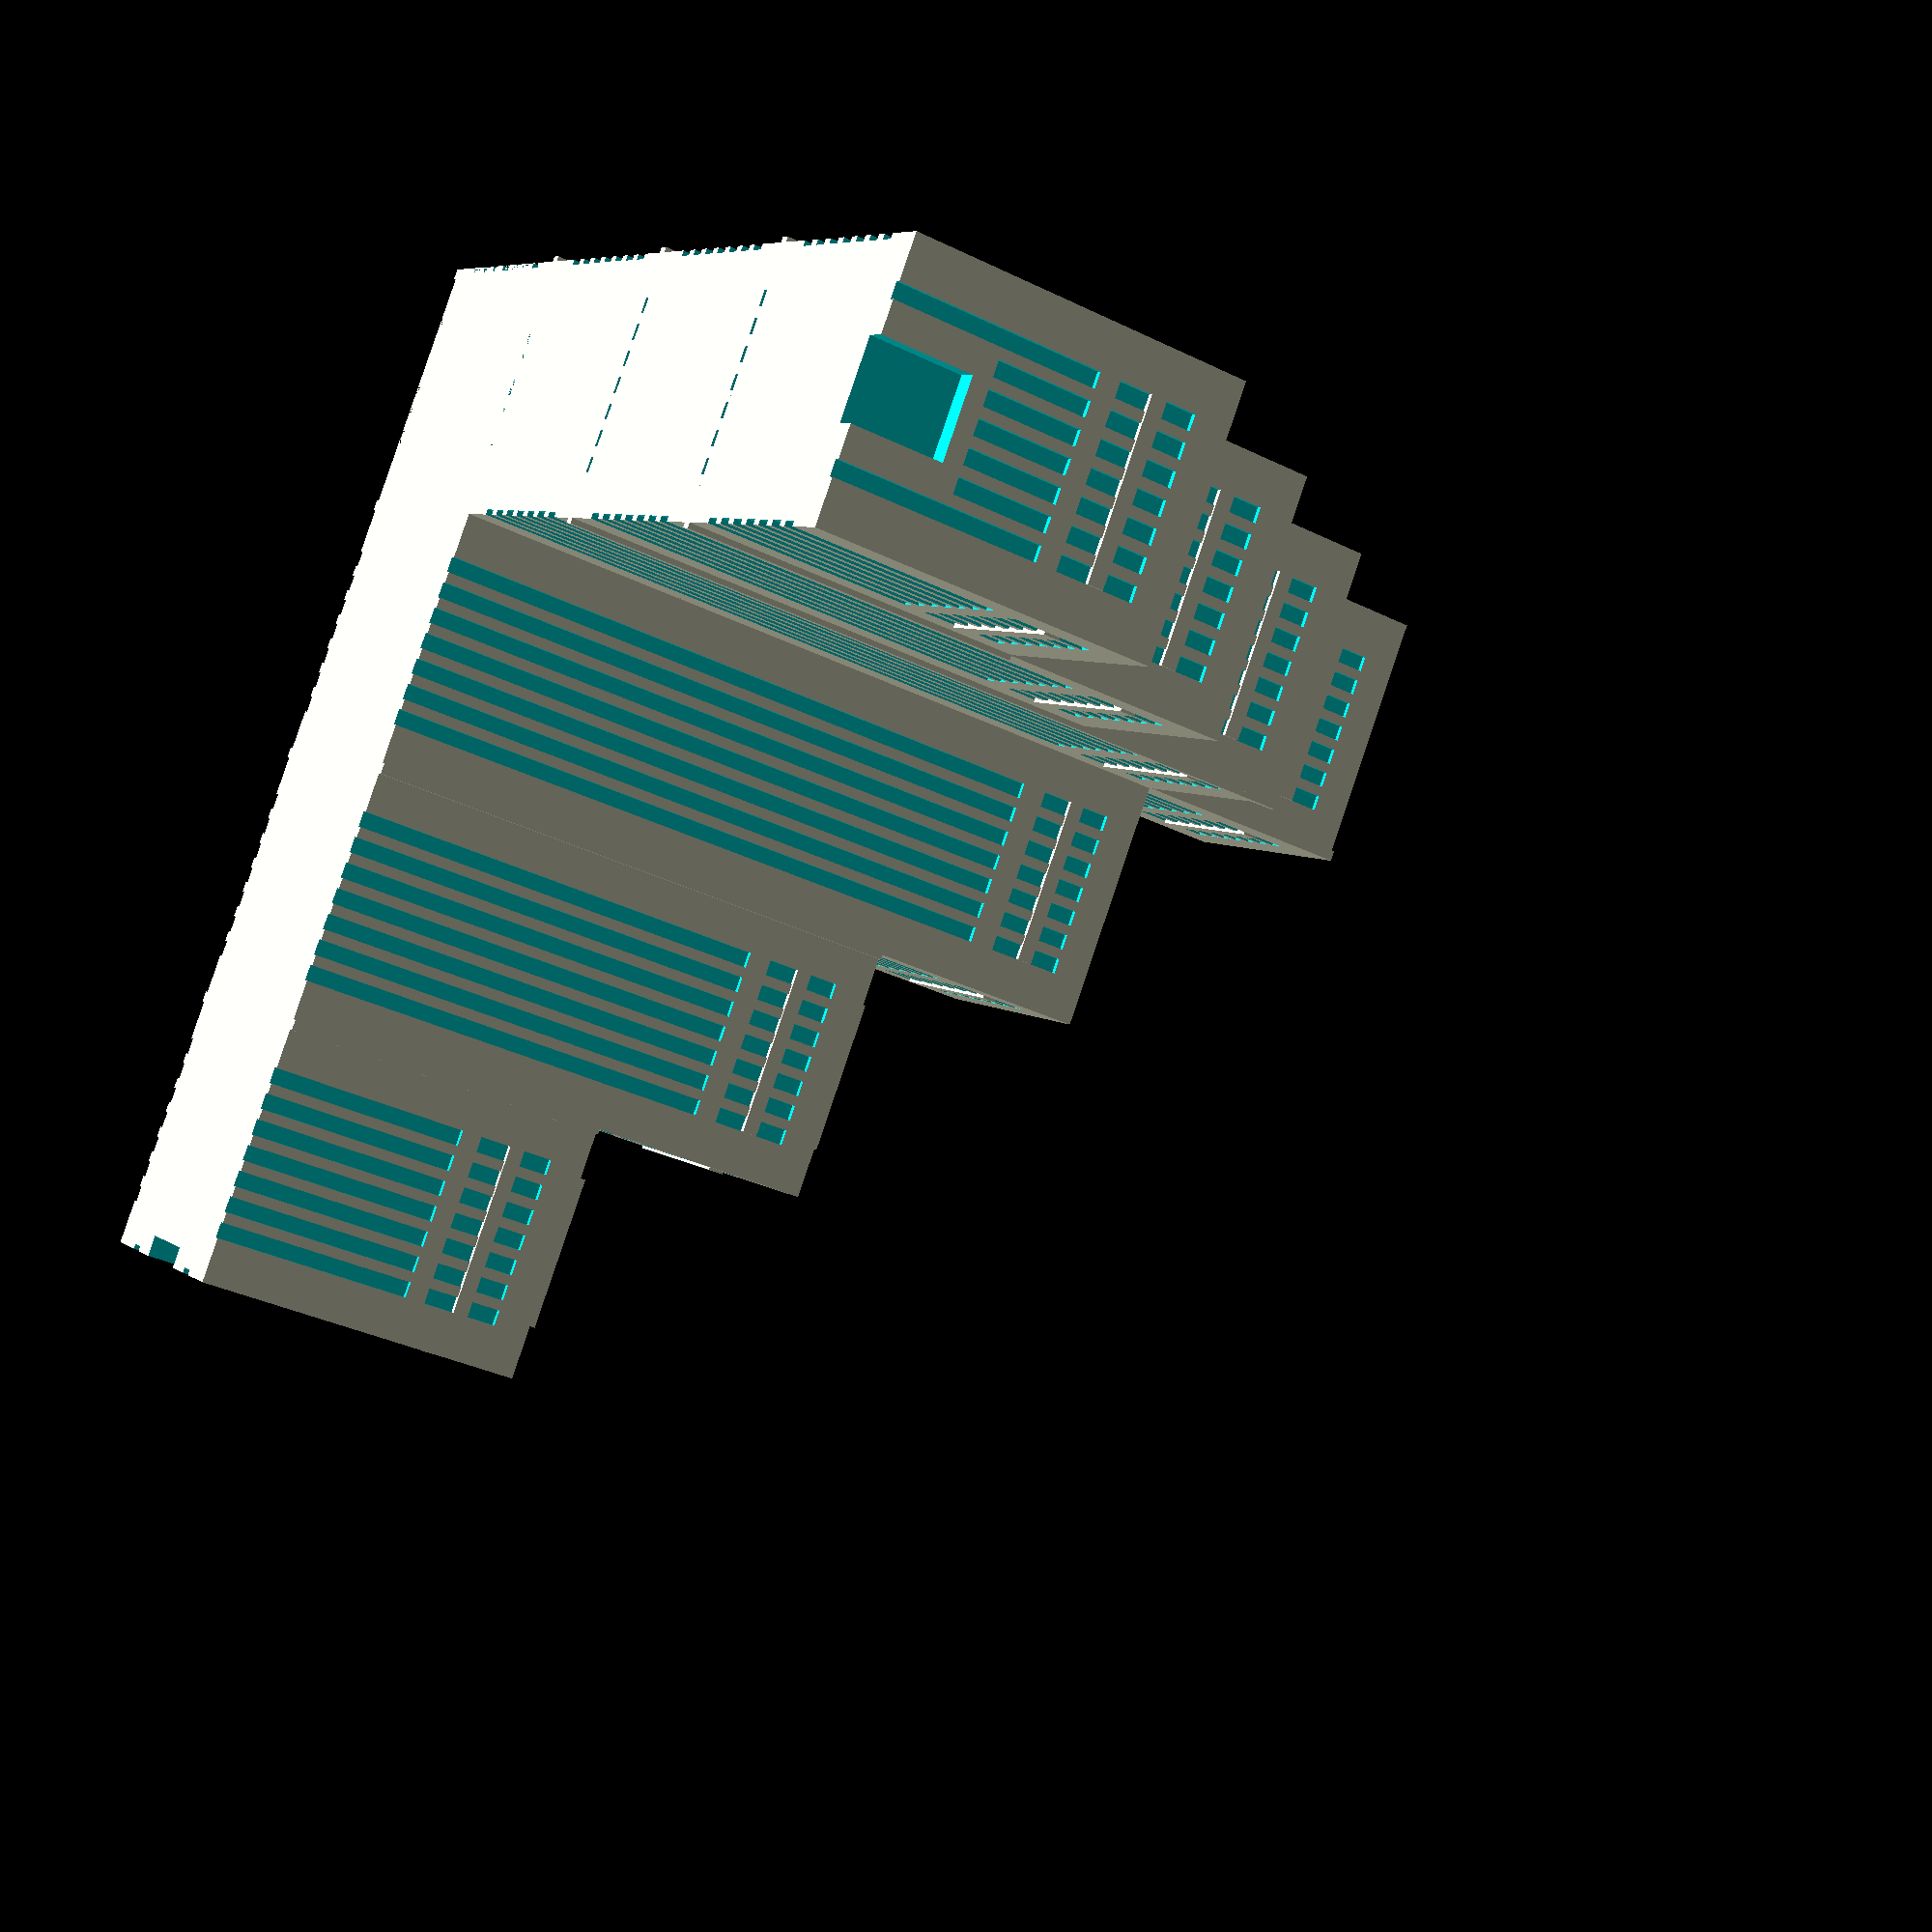
<openscad>
$fs=0.25;$fa=6;
union() {
difference(){translate([-100,0,32])cube([50,50,65],center=true);
translate([-125,0,7])cube([8,15,20],center=true);
translate([-125,15,17])cube([2,3,43],center=true);
translate([-125,-15,17])cube([2,3,43],center=true);
translate([-125,10,29.5])cube([2,3,18],center=true);
translate([-125,5,29.5])cube([2,3,18],center=true);
translate([-125,0,29.5])cube([2,3,18],center=true);
translate([-125,-5,29.5])cube([2,3,18],center=true);
translate([-125,-10,29.5])cube([2,3,18],center=true);
translate([-125,15,50])cube([2,3,15],center=true);
translate([-125,10,50])cube([2,3,15],center=true);
translate([-125,5,50])cube([2,3,15],center=true);
translate([-125,0,50])cube([2,3,15],center=true);
translate([-125,-5,50])cube([2,3,15],center=true);
translate([-125,-10,50])cube([2,3,15],center=true);
translate([-125,-15,50])cube([2,3,15],center=true);
translate([-115,25,17])cube([3,2,43],center=true);
translate([-85,25,17])cube([3,2,43],center=true);
translate([-90,25,17])cube([3,2,43],center=true);
translate([-95,25,17])cube([3,2,43],center=true);
translate([-100,25,17])cube([3,2,43],center=true);
translate([-105,25,17])cube([3,2,43],center=true);
translate([-110,25,17])cube([3,2,43],center=true);
translate([-115,25,50])cube([3,2,15],center=true);
translate([-110,25,50])cube([3,2,15],center=true);
translate([-105,25,50])cube([3,2,15],center=true);
translate([-100,25,50])cube([3,2,15],center=true);
translate([-95,25,50])cube([3,2,15],center=true);
translate([-90,25,50])cube([3,2,15],center=true);
translate([-85,25,50])cube([3,2,15],center=true);
translate([-100,0,65])cube([47,47,5],center=true);
translate([-115,-25,17])cube([3,2,43],center=true);
translate([-85,-25,17])cube([3,2,43],center=true);
translate([-90,-25,17])cube([3,2,43],center=true);
translate([-95,-25,17])cube([3,2,43],center=true);
translate([-100,-25,17])cube([3,2,43],center=true);
translate([-105,-25,17])cube([3,2,43],center=true);
translate([-110,-25,17])cube([3,2,43],center=true);
translate([-115,-25,50])cube([3,2,15],center=true);
translate([-110,-25,50])cube([3,2,15],center=true);
translate([-105,-25,50])cube([3,2,15],center=true);
translate([-100,-25,50])cube([3,2,15],center=true);
translate([-95,-25,50])cube([3,2,15],center=true);
translate([-90,-25,50])cube([3,2,15],center=true);
translate([-85,-25,50])cube([3,2,15],center=true);
}translate([-125,0,50])cube([1,33,3],center=true);
translate([-100,25,50])cube([33,1,3],center=true);
translate([-100,0,65])cube([30,30,10],center=true);
difference(){translate([-50,0,54.5])cube([50,50,110],center=true);
translate([-75,15,61.5])cube([2,3,43],center=true);
translate([-75,-15,61.5])cube([2,3,43],center=true);
translate([-75,10,61.5])cube([2,3,43],center=true);
translate([-75,5,61.5])cube([2,3,43],center=true);
translate([-75,0,61.5])cube([2,3,43],center=true);
translate([-75,-5,61.5])cube([2,3,43],center=true);
translate([-75,-10,61.5])cube([2,3,43],center=true);
translate([-75,15,95])cube([2,3,15],center=true);
translate([-75,10,95])cube([2,3,15],center=true);
translate([-75,5,95])cube([2,3,15],center=true);
translate([-75,0,95])cube([2,3,15],center=true);
translate([-75,-5,95])cube([2,3,15],center=true);
translate([-75,-10,95])cube([2,3,15],center=true);
translate([-75,-15,95])cube([2,3,15],center=true);
translate([-65,25,40.5])cube([3,2,85],center=true);
translate([-35,25,40.5])cube([3,2,85],center=true);
translate([-40,25,40.5])cube([3,2,85],center=true);
translate([-45,25,40.5])cube([3,2,85],center=true);
translate([-50,25,40.5])cube([3,2,85],center=true);
translate([-55,25,40.5])cube([3,2,85],center=true);
translate([-60,25,40.5])cube([3,2,85],center=true);
translate([-65,25,95])cube([3,2,15],center=true);
translate([-60,25,95])cube([3,2,15],center=true);
translate([-55,25,95])cube([3,2,15],center=true);
translate([-50,25,95])cube([3,2,15],center=true);
translate([-45,25,95])cube([3,2,15],center=true);
translate([-40,25,95])cube([3,2,15],center=true);
translate([-35,25,95])cube([3,2,15],center=true);
translate([-50,0,110])cube([47,47,5],center=true);
translate([-65,-25,40.5])cube([3,2,85],center=true);
translate([-35,-25,40.5])cube([3,2,85],center=true);
translate([-40,-25,40.5])cube([3,2,85],center=true);
translate([-45,-25,40.5])cube([3,2,85],center=true);
translate([-50,-25,40.5])cube([3,2,85],center=true);
translate([-55,-25,40.5])cube([3,2,85],center=true);
translate([-60,-25,40.5])cube([3,2,85],center=true);
translate([-65,-25,95])cube([3,2,15],center=true);
translate([-60,-25,95])cube([3,2,15],center=true);
translate([-55,-25,95])cube([3,2,15],center=true);
translate([-50,-25,95])cube([3,2,15],center=true);
translate([-45,-25,95])cube([3,2,15],center=true);
translate([-40,-25,95])cube([3,2,15],center=true);
translate([-35,-25,95])cube([3,2,15],center=true);
}translate([-75,25,32])cube([2,2,65],center=true);
translate([-75,0,95])cube([1,33,3],center=true);
translate([-50,25,95])cube([33,1,3],center=true);
translate([-50,0,110])cube([30,30,10],center=true);
translate([-75,-25,32])cube([2,2,65],center=true);
translate([-100,-25,50])cube([33,1,3],center=true);
translate([-50,-25,95])cube([33,1,3],center=true);
difference(){translate([0,0,77])cube([50,50,155],center=true);
translate([-25,15,106.5])cube([2,3,43],center=true);
translate([-25,-15,106.5])cube([2,3,43],center=true);
translate([-25,10,106.5])cube([2,3,43],center=true);
translate([-25,5,106.5])cube([2,3,43],center=true);
translate([-25,0,106.5])cube([2,3,43],center=true);
translate([-25,-5,106.5])cube([2,3,43],center=true);
translate([-25,-10,106.5])cube([2,3,43],center=true);
translate([-25,15,140])cube([2,3,15],center=true);
translate([-25,10,140])cube([2,3,15],center=true);
translate([-25,5,140])cube([2,3,15],center=true);
translate([-25,0,140])cube([2,3,15],center=true);
translate([-25,-5,140])cube([2,3,15],center=true);
translate([-25,-10,140])cube([2,3,15],center=true);
translate([-25,-15,140])cube([2,3,15],center=true);
translate([-15,25,57.5])cube([3,2,140],center=true);
translate([15,25,57.5])cube([3,2,140],center=true);
translate([10,25,57.5])cube([3,2,140],center=true);
translate([5,25,57.5])cube([3,2,140],center=true);
translate([0,25,57.5])cube([3,2,140],center=true);
translate([-5,25,57.5])cube([3,2,140],center=true);
translate([-10,25,57.5])cube([3,2,140],center=true);
translate([-15,25,140])cube([3,2,15],center=true);
translate([-10,25,140])cube([3,2,15],center=true);
translate([-5,25,140])cube([3,2,15],center=true);
translate([0,25,140])cube([3,2,15],center=true);
translate([5,25,140])cube([3,2,15],center=true);
translate([10,25,140])cube([3,2,15],center=true);
translate([15,25,140])cube([3,2,15],center=true);
translate([-15,-25,57.5])cube([3,2,140],center=true);
translate([15,-25,57.5])cube([3,2,140],center=true);
translate([10,-25,57.5])cube([3,2,140],center=true);
translate([5,-25,57.5])cube([3,2,140],center=true);
translate([0,-25,57.5])cube([3,2,140],center=true);
translate([-5,-25,57.5])cube([3,2,140],center=true);
translate([-10,-25,57.5])cube([3,2,140],center=true);
translate([-15,-25,140])cube([3,2,15],center=true);
translate([-10,-25,140])cube([3,2,15],center=true);
translate([-5,-25,140])cube([3,2,15],center=true);
translate([0,-25,140])cube([3,2,15],center=true);
translate([5,-25,140])cube([3,2,15],center=true);
translate([10,-25,140])cube([3,2,15],center=true);
translate([15,-25,140])cube([3,2,15],center=true);
translate([0,0,155])cube([47,47,5],center=true);
}translate([-25,0,140])cube([1,33,3],center=true);
translate([-25,25,54.5])cube([2,2,110],center=true);
translate([-25,-25,54.5])cube([2,2,110],center=true);
translate([0,25,140])cube([33,1,3],center=true);
translate([0,-25,140])cube([33,1,3],center=true);
translate([0,0,155])cube([30,30,10],center=true);
difference(){translate([50,0,99.5])cube([50,50,200],center=true);
translate([25,15,151.5])cube([2,3,43],center=true);
translate([25,-15,151.5])cube([2,3,43],center=true);
translate([25,10,151.5])cube([2,3,43],center=true);
translate([25,5,151.5])cube([2,3,43],center=true);
translate([25,0,151.5])cube([2,3,43],center=true);
translate([25,-5,151.5])cube([2,3,43],center=true);
translate([25,-10,151.5])cube([2,3,43],center=true);
translate([25,15,185])cube([2,3,15],center=true);
translate([25,10,185])cube([2,3,15],center=true);
translate([25,5,185])cube([2,3,15],center=true);
translate([25,0,185])cube([2,3,15],center=true);
translate([25,-5,185])cube([2,3,15],center=true);
translate([25,-10,185])cube([2,3,15],center=true);
translate([25,-15,185])cube([2,3,15],center=true);
translate([35,25,86.5])cube([3,2,174],center=true);
translate([65,25,86.5])cube([3,2,174],center=true);
translate([60,25,86.5])cube([3,2,174],center=true);
translate([55,25,86.5])cube([3,2,174],center=true);
translate([50,25,86.5])cube([3,2,174],center=true);
translate([45,25,86.5])cube([3,2,174],center=true);
translate([40,25,86.5])cube([3,2,174],center=true);
translate([35,25,185])cube([3,2,15],center=true);
translate([40,25,185])cube([3,2,15],center=true);
translate([45,25,185])cube([3,2,15],center=true);
translate([50,25,185])cube([3,2,15],center=true);
translate([55,25,185])cube([3,2,15],center=true);
translate([60,25,185])cube([3,2,15],center=true);
translate([65,25,185])cube([3,2,15],center=true);
translate([35,-25,86.5])cube([3,2,174],center=true);
translate([65,-25,86.5])cube([3,2,174],center=true);
translate([60,-25,86.5])cube([3,2,174],center=true);
translate([55,-25,86.5])cube([3,2,174],center=true);
translate([50,-25,86.5])cube([3,2,174],center=true);
translate([45,-25,86.5])cube([3,2,174],center=true);
translate([40,-25,86.5])cube([3,2,174],center=true);
translate([35,-25,185])cube([3,2,15],center=true);
translate([40,-25,185])cube([3,2,15],center=true);
translate([45,-25,185])cube([3,2,15],center=true);
translate([50,-25,185])cube([3,2,15],center=true);
translate([55,-25,185])cube([3,2,15],center=true);
translate([60,-25,185])cube([3,2,15],center=true);
translate([65,-25,185])cube([3,2,15],center=true);
translate([75,15,86.5])cube([2,3,174],center=true);
translate([75,-15,86.5])cube([2,3,174],center=true);
translate([75,10,86.5])cube([2,3,174],center=true);
translate([75,5,86.5])cube([2,3,174],center=true);
translate([75,0,86.5])cube([2,3,174],center=true);
translate([75,-5,86.5])cube([2,3,174],center=true);
translate([75,-10,86.5])cube([2,3,174],center=true);
translate([75,15,185])cube([2,3,15],center=true);
translate([75,10,185])cube([2,3,15],center=true);
translate([75,5,185])cube([2,3,15],center=true);
translate([75,0,185])cube([2,3,15],center=true);
translate([75,-5,185])cube([2,3,15],center=true);
translate([75,-10,185])cube([2,3,15],center=true);
translate([75,-15,185])cube([2,3,15],center=true);
translate([50,0,200])cube([47,47,5],center=true);
}translate([25,0,185])cube([1,33,3],center=true);
translate([26,-25,99.5])cube([2,2,200],center=true);
translate([26,25,99.5])cube([2,2,200],center=true);
translate([75,24,99.5])cube([2,2,200],center=true);
translate([74,-25,99.5])cube([2,2,200],center=true);
translate([50,25,185])cube([33,1,3],center=true);
translate([50,-25,185])cube([33,1,3],center=true);
translate([75,0,185])cube([1,33,3],center=true);
translate([50,0,200])cube([30,30,10],center=true);
difference(){translate([50,50,77])cube([50,50,155],center=true);
translate([25,35,57.5])cube([2,3,140],center=true);
translate([25,65,57.5])cube([2,3,140],center=true);
translate([25,60,57.5])cube([2,3,140],center=true);
translate([25,55,57.5])cube([2,3,140],center=true);
translate([25,50,57.5])cube([2,3,140],center=true);
translate([25,45,57.5])cube([2,3,140],center=true);
translate([25,40,57.5])cube([2,3,140],center=true);
translate([25,65,140])cube([2,3,15],center=true);
translate([25,60,140])cube([2,3,15],center=true);
translate([25,55,140])cube([2,3,15],center=true);
translate([25,50,140])cube([2,3,15],center=true);
translate([25,45,140])cube([2,3,15],center=true);
translate([25,40,140])cube([2,3,15],center=true);
translate([25,35,140])cube([2,3,15],center=true);
translate([35,75,57.5])cube([3,2,140],center=true);
translate([65,75,57.5])cube([3,2,140],center=true);
translate([60,75,57.5])cube([3,2,140],center=true);
translate([55,75,57.5])cube([3,2,140],center=true);
translate([50,75,57.5])cube([3,2,140],center=true);
translate([45,75,57.5])cube([3,2,140],center=true);
translate([40,75,57.5])cube([3,2,140],center=true);
translate([35,75,140])cube([3,2,15],center=true);
translate([40,75,140])cube([3,2,15],center=true);
translate([45,75,140])cube([3,2,15],center=true);
translate([50,75,140])cube([3,2,15],center=true);
translate([55,75,140])cube([3,2,15],center=true);
translate([60,75,140])cube([3,2,15],center=true);
translate([65,75,140])cube([3,2,15],center=true);
translate([75,35,57.5])cube([2,3,140],center=true);
translate([75,65,57.5])cube([2,3,140],center=true);
translate([75,60,57.5])cube([2,3,140],center=true);
translate([75,55,57.5])cube([2,3,140],center=true);
translate([75,50,57.5])cube([2,3,140],center=true);
translate([75,45,57.5])cube([2,3,140],center=true);
translate([75,40,57.5])cube([2,3,140],center=true);
translate([75,65,140])cube([2,3,15],center=true);
translate([75,60,140])cube([2,3,15],center=true);
translate([75,55,140])cube([2,3,15],center=true);
translate([75,50,140])cube([2,3,15],center=true);
translate([75,45,140])cube([2,3,15],center=true);
translate([75,40,140])cube([2,3,15],center=true);
translate([75,35,140])cube([2,3,15],center=true);
translate([50,50,155])cube([47,47,5],center=true);
}translate([75,74,77])cube([2,2,155],center=true);
translate([25,74,77])cube([2,2,155],center=true);
translate([50,75,140])cube([33,1,3],center=true);
translate([50,75,140])cube([33,1,3],center=true);
translate([75,50,140])cube([1,33,3],center=true);
translate([25,50,140])cube([1,33,3],center=true);
translate([50,50,155])cube([30,30,10],center=true);
difference(){translate([50,100,54.5])cube([50,50,110],center=true);
translate([25,115,40.5])cube([2,3,85],center=true);
translate([25,85,40.5])cube([2,3,85],center=true);
translate([25,110,40.5])cube([2,3,85],center=true);
translate([25,105,40.5])cube([2,3,85],center=true);
translate([25,100,40.5])cube([2,3,85],center=true);
translate([25,95,40.5])cube([2,3,85],center=true);
translate([25,90,40.5])cube([2,3,85],center=true);
translate([25,115,95])cube([2,3,15],center=true);
translate([25,110,95])cube([2,3,15],center=true);
translate([25,105,95])cube([2,3,15],center=true);
translate([25,100,95])cube([2,3,15],center=true);
translate([25,95,95])cube([2,3,15],center=true);
translate([25,90,95])cube([2,3,15],center=true);
translate([25,85,95])cube([2,3,15],center=true);
translate([65,125,40.5])cube([3,2,85],center=true);
translate([35,125,40.5])cube([3,2,85],center=true);
translate([40,125,40.5])cube([3,2,85],center=true);
translate([45,125,40.5])cube([3,2,85],center=true);
translate([50,125,40.5])cube([3,2,85],center=true);
translate([55,125,40.5])cube([3,2,85],center=true);
translate([60,125,40.5])cube([3,2,85],center=true);
translate([65,125,95])cube([3,2,15],center=true);
translate([60,125,95])cube([3,2,15],center=true);
translate([55,125,95])cube([3,2,15],center=true);
translate([50,125,95])cube([3,2,15],center=true);
translate([45,125,95])cube([3,2,15],center=true);
translate([40,125,95])cube([3,2,15],center=true);
translate([35,125,95])cube([3,2,15],center=true);
translate([50,100,110])cube([47,47,5],center=true);
translate([75,115,40.5])cube([2,3,85],center=true);
translate([75,85,40.5])cube([2,3,85],center=true);
translate([75,110,40.5])cube([2,3,85],center=true);
translate([75,105,40.5])cube([2,3,85],center=true);
translate([75,100,40.5])cube([2,3,85],center=true);
translate([75,95,40.5])cube([2,3,85],center=true);
translate([75,90,40.5])cube([2,3,85],center=true);
translate([75,115,95])cube([2,3,15],center=true);
translate([75,110,95])cube([2,3,15],center=true);
translate([75,105,95])cube([2,3,15],center=true);
translate([75,100,95])cube([2,3,15],center=true);
translate([75,95,95])cube([2,3,15],center=true);
translate([75,90,95])cube([2,3,15],center=true);
translate([75,85,95])cube([2,3,15],center=true);
}translate([25,100,95])cube([1,33,3],center=true);
translate([75,100,95])cube([1,33,3],center=true);
translate([50,125,95])cube([33,1,3],center=true);
translate([25,125,32])cube([2,2,65],center=true);
translate([75,125,32])cube([2,2,65],center=true);
translate([50,100,110])cube([30,30,10],center=true);
difference(){translate([50,150,32])cube([50,50,65],center=true);
translate([50,175,7])cube([15,8,20],center=true);
translate([65,175,17])cube([3,2,43],center=true);
translate([35,175,17])cube([3,2,43],center=true);
translate([60,175,29.5])cube([3,2,18],center=true);
translate([55,175,29.5])cube([3,2,18],center=true);
translate([50,175,29.5])cube([3,2,18],center=true);
translate([45,175,29.5])cube([3,2,18],center=true);
translate([40,175,29.5])cube([3,2,18],center=true);
translate([65,175,50])cube([3,2,15],center=true);
translate([60,175,50])cube([3,2,15],center=true);
translate([55,175,50])cube([3,2,15],center=true);
translate([50,175,50])cube([3,2,15],center=true);
translate([45,175,50])cube([3,2,15],center=true);
translate([40,175,50])cube([3,2,15],center=true);
translate([35,175,50])cube([3,2,15],center=true);
translate([25,165,17])cube([2,3,43],center=true);
translate([25,135,17])cube([2,3,43],center=true);
translate([25,140,17])cube([2,3,43],center=true);
translate([25,145,17])cube([2,3,43],center=true);
translate([25,150,17])cube([2,3,43],center=true);
translate([25,155,17])cube([2,3,43],center=true);
translate([25,160,17])cube([2,3,43],center=true);
translate([25,165,50])cube([2,3,15],center=true);
translate([25,160,50])cube([2,3,15],center=true);
translate([25,155,50])cube([2,3,15],center=true);
translate([25,150,50])cube([2,3,15],center=true);
translate([25,145,50])cube([2,3,15],center=true);
translate([25,140,50])cube([2,3,15],center=true);
translate([25,135,50])cube([2,3,15],center=true);
translate([50,150,65])cube([47,47,5],center=true);
translate([75,165,17])cube([2,3,43],center=true);
translate([75,135,17])cube([2,3,43],center=true);
translate([75,140,17])cube([2,3,43],center=true);
translate([75,145,17])cube([2,3,43],center=true);
translate([75,150,17])cube([2,3,43],center=true);
translate([75,155,17])cube([2,3,43],center=true);
translate([75,160,17])cube([2,3,43],center=true);
translate([75,165,50])cube([2,3,15],center=true);
translate([75,160,50])cube([2,3,15],center=true);
translate([75,155,50])cube([2,3,15],center=true);
translate([75,150,50])cube([2,3,15],center=true);
translate([75,145,50])cube([2,3,15],center=true);
translate([75,140,50])cube([2,3,15],center=true);
translate([75,135,50])cube([2,3,15],center=true);
}translate([50,150,65])cube([30,30,10],center=true);
translate([25,150,50])cube([1,33,3],center=true);
translate([50,175,50])cube([33,1,3],center=true);
translate([75,150,50])cube([1,33,3],center=true);
}

</openscad>
<views>
elev=34.0 azim=234.9 roll=236.2 proj=p view=solid
</views>
